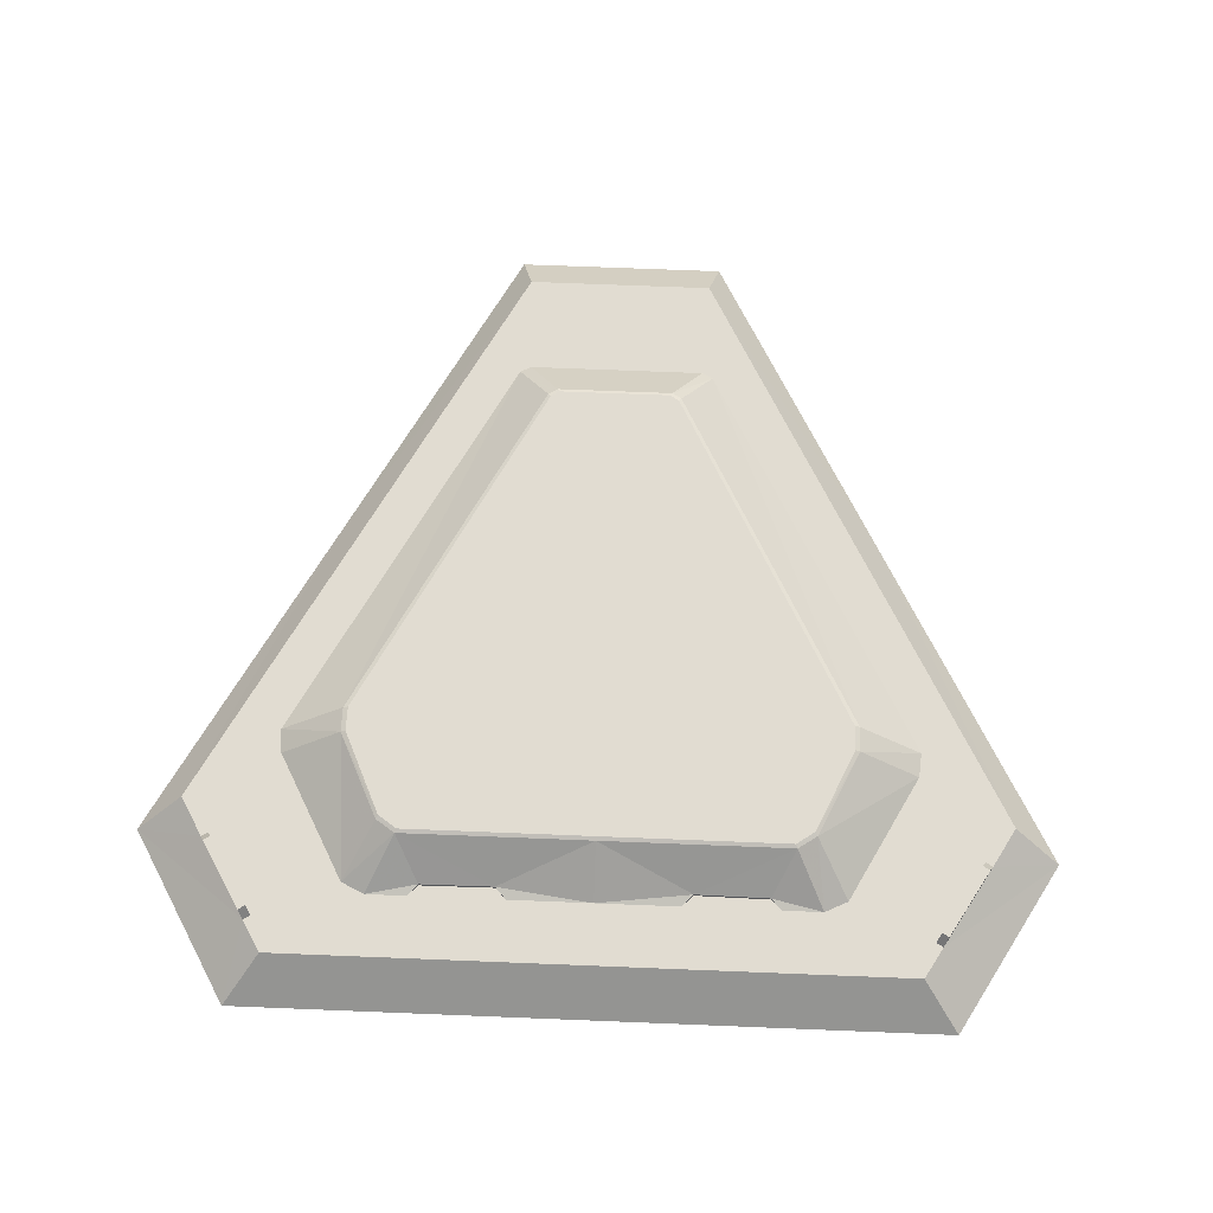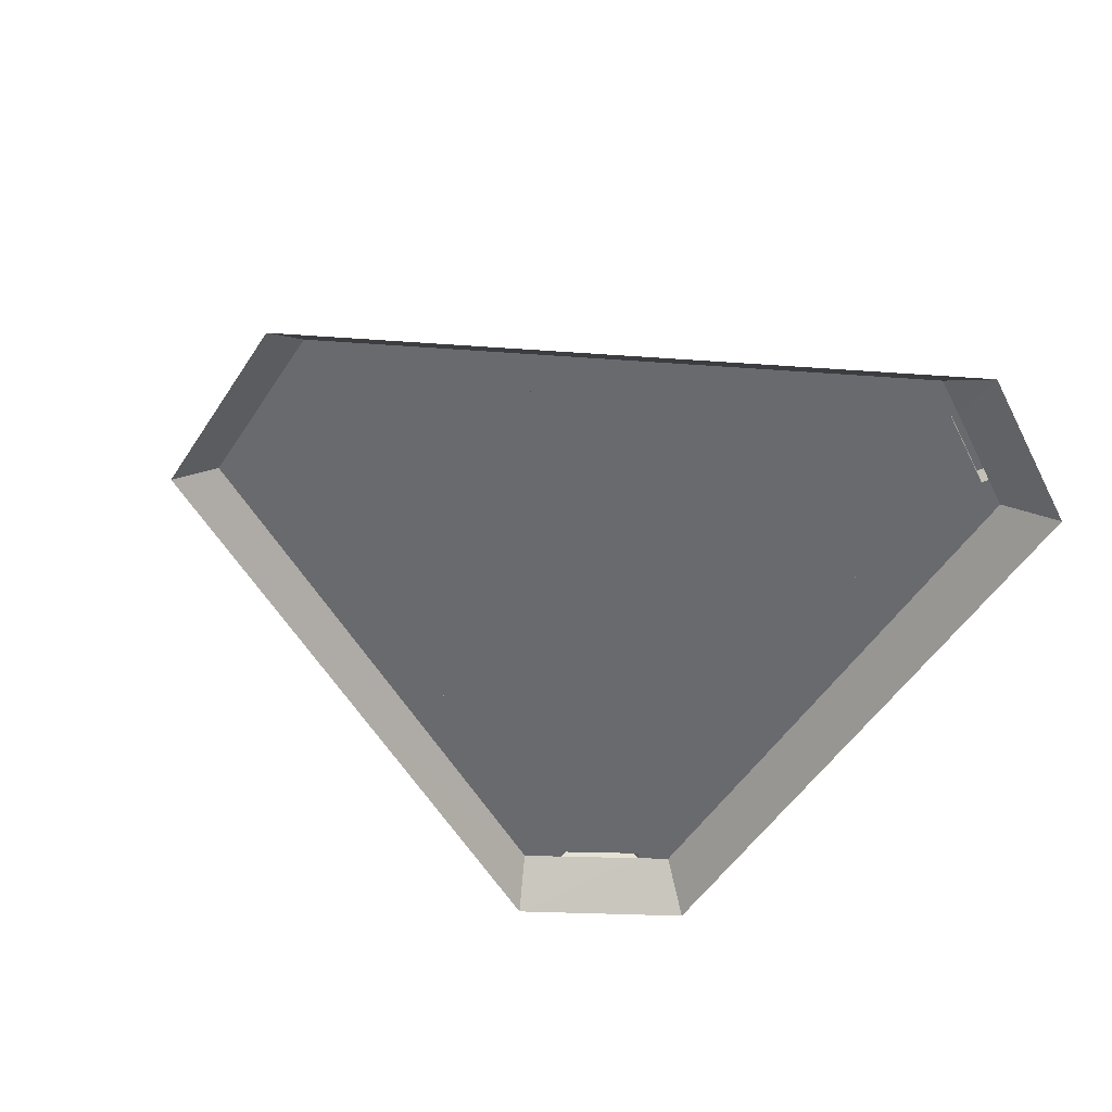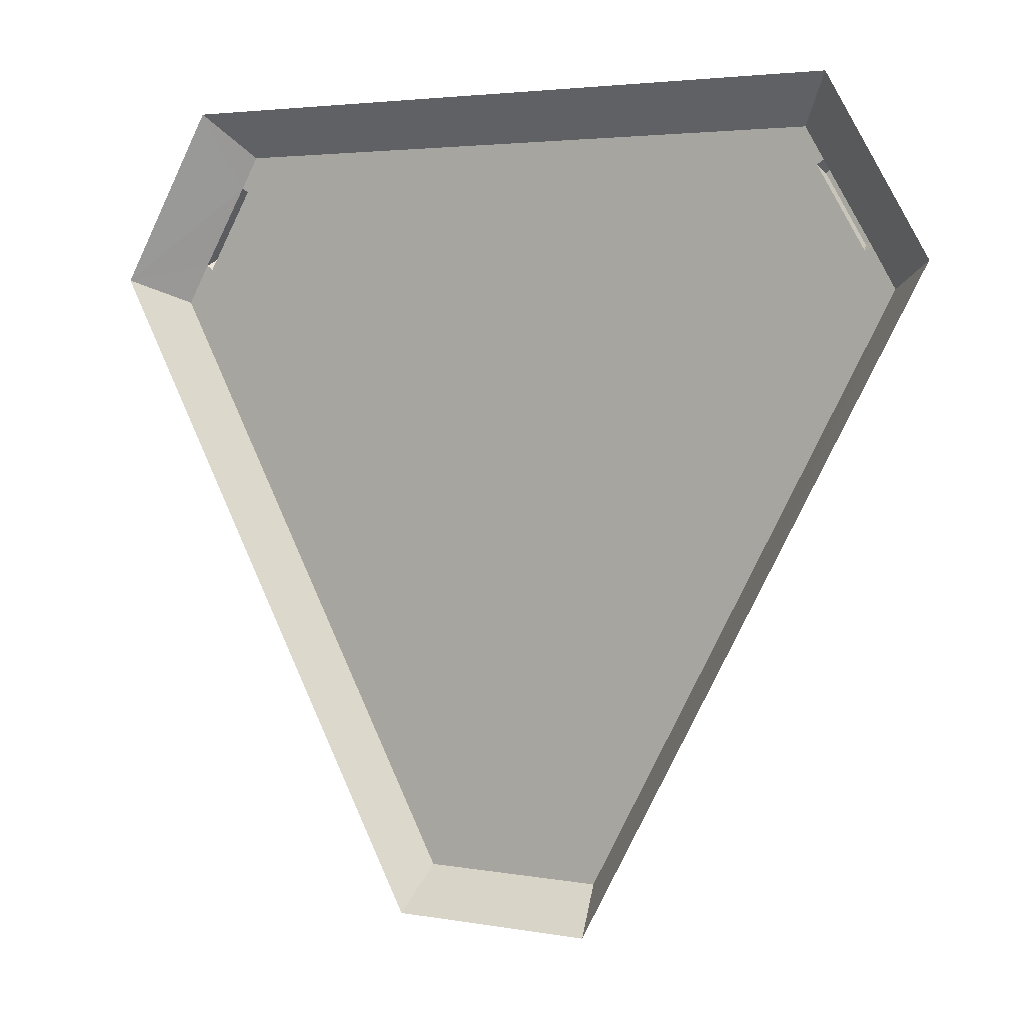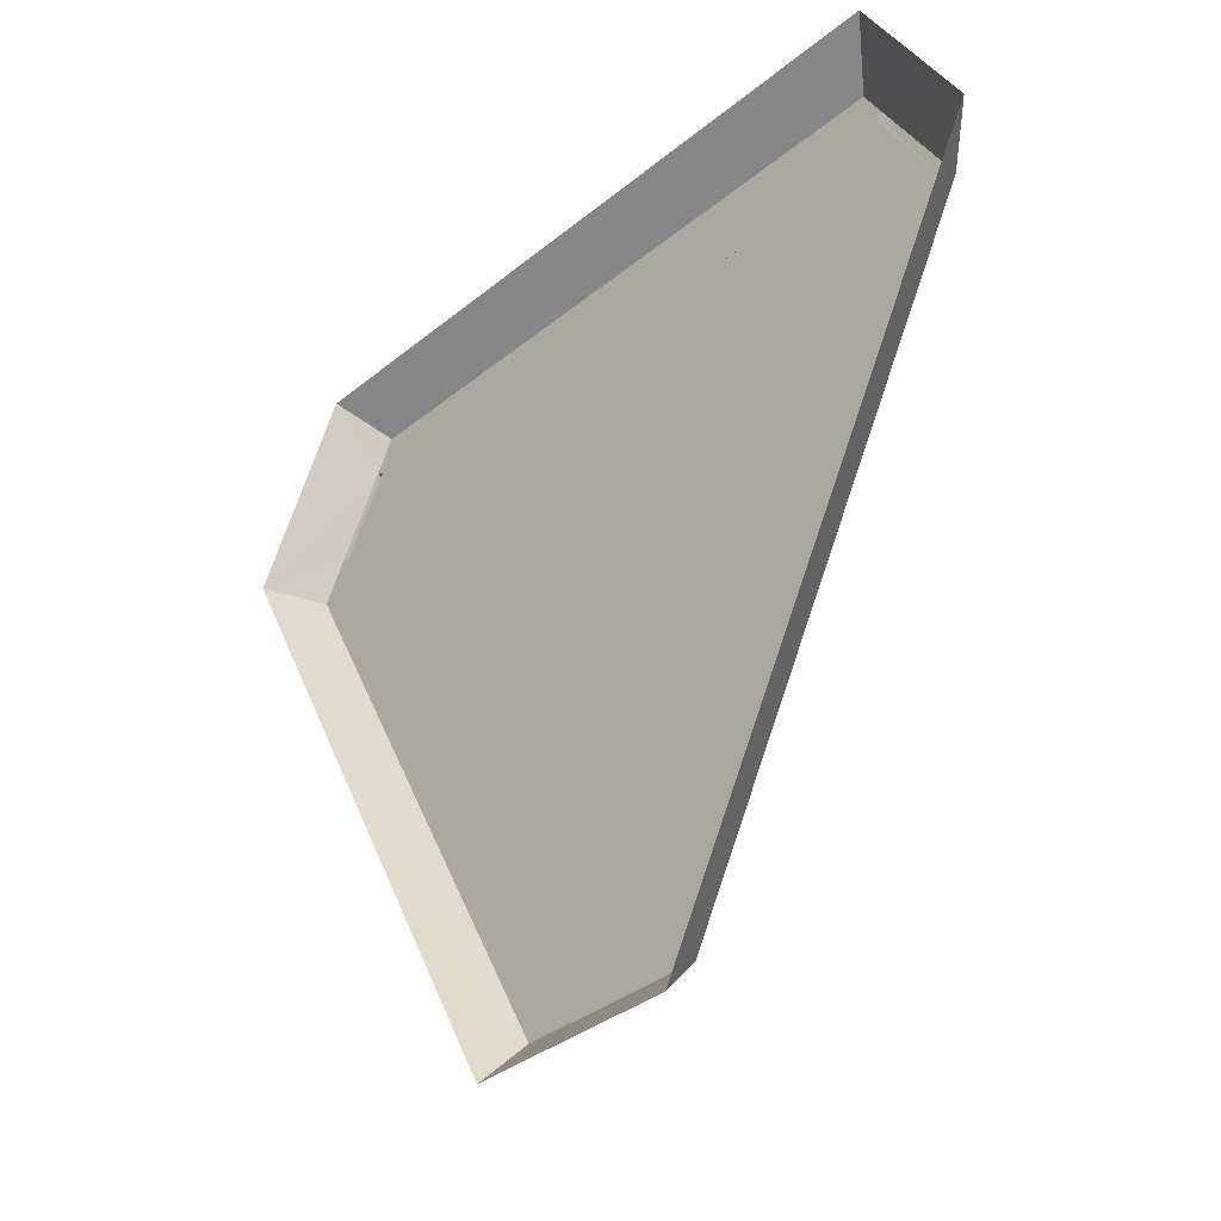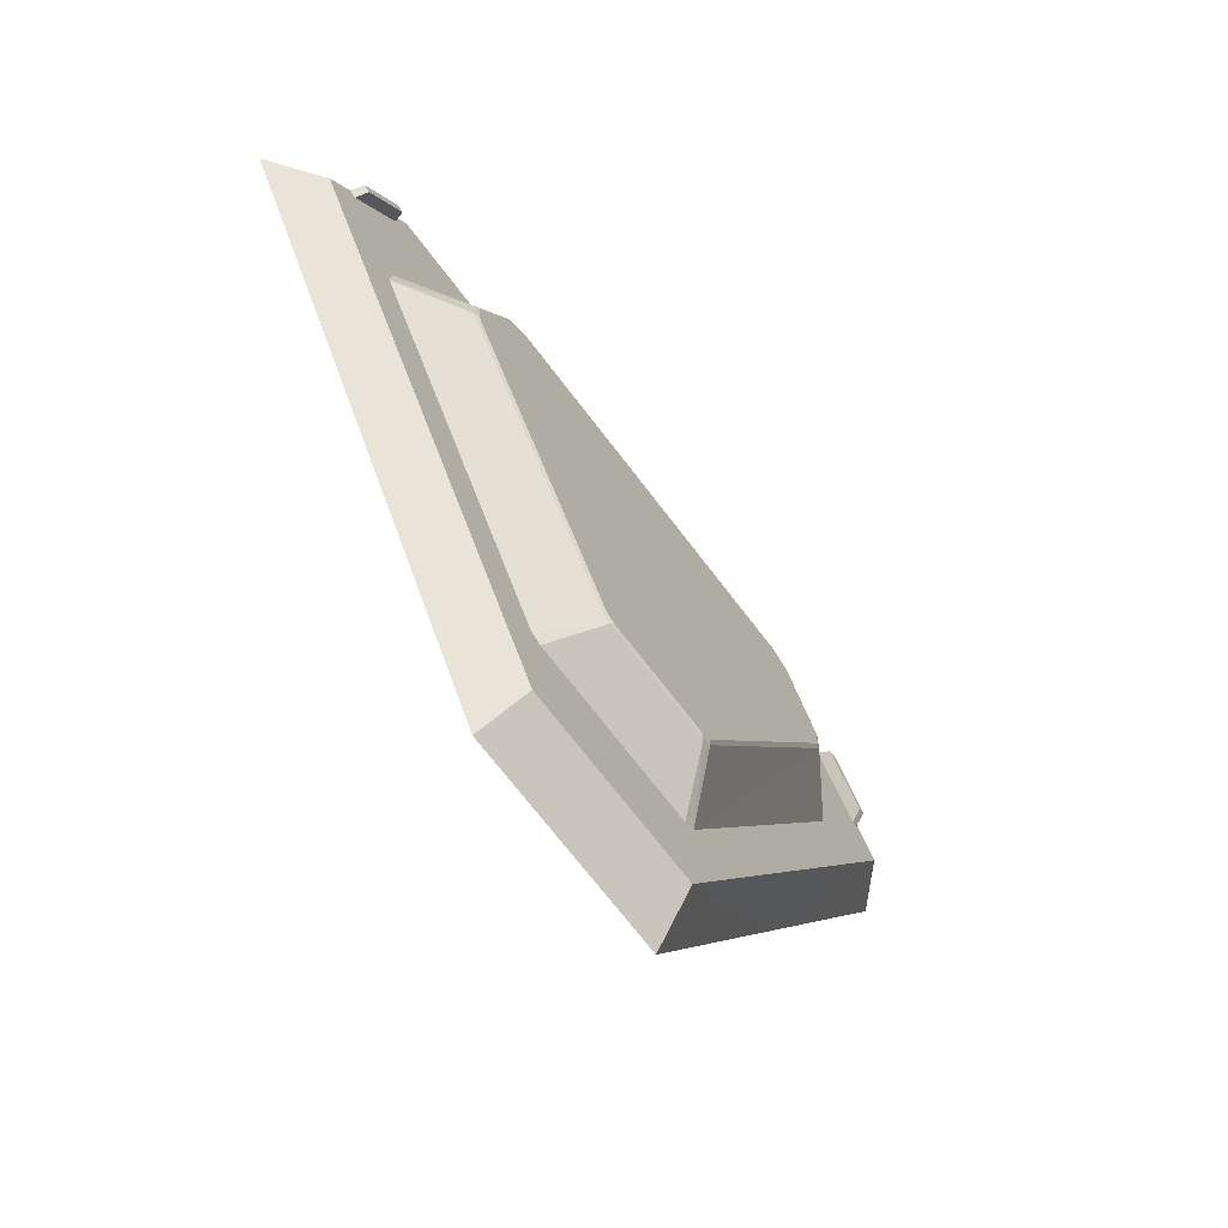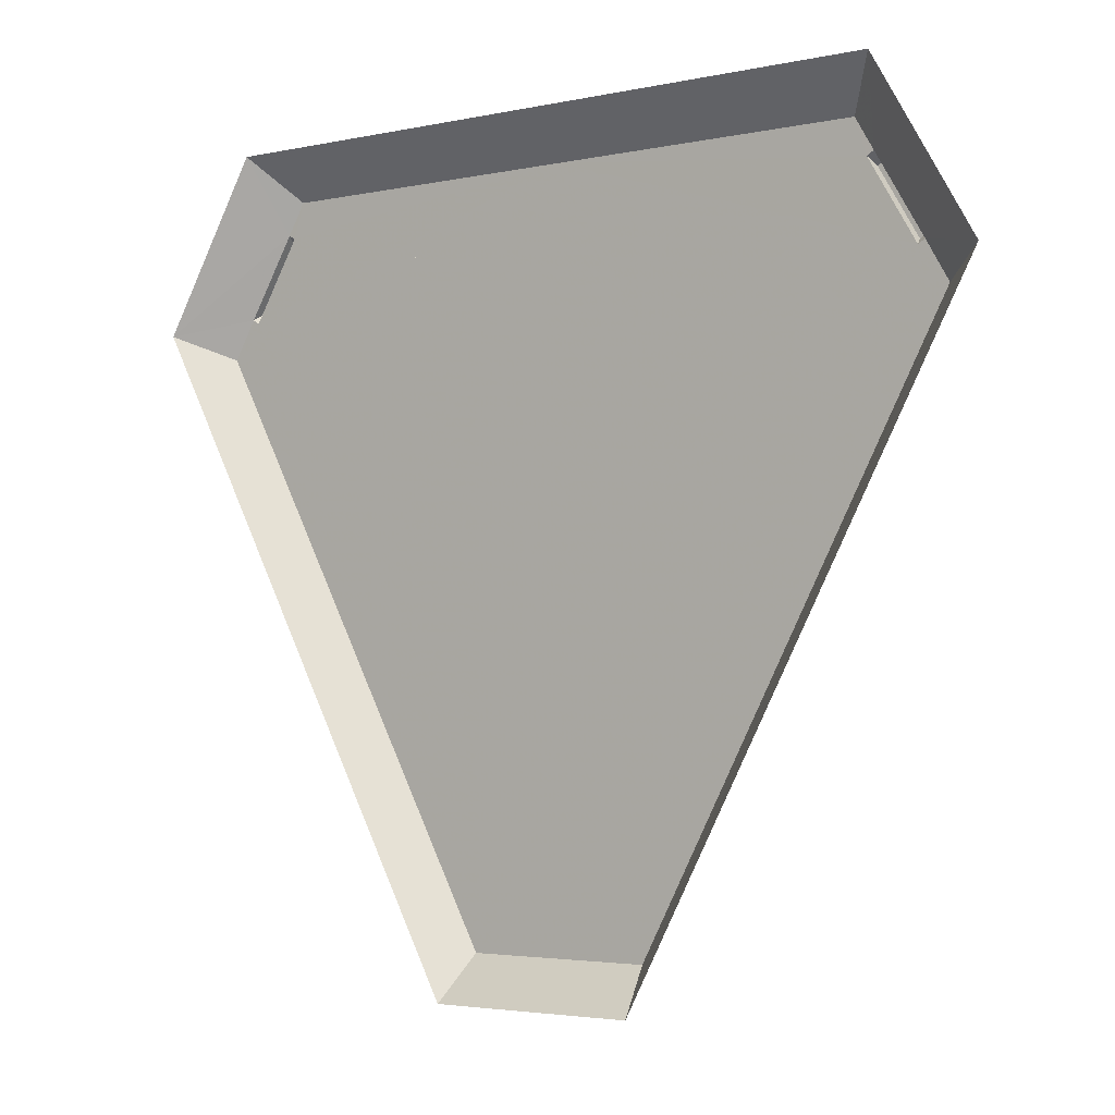
<metadata>
{"format":"obj","ext":"obj","renderer":"f3d","projection":"perspective","resolution":1024,"background":"white","views":[{"elev":69.1,"azim":2.3,"up":"+Y"},{"elev":-53.1,"azim":-122.6,"up":"+Y"},{"elev":3.4,"azim":31.3,"up":"+Z"},{"elev":-34.7,"azim":47.5,"up":"+Z"},{"elev":-70.2,"azim":127.2,"up":"+Z"},{"elev":-3.3,"azim":36.8,"up":"+Z"}]}
</metadata>
<code>
g final_box_close
v -0.01582 0.00517 0.00524
v -0.01965 0.002613 0.005919
v -0.0154 0.002613 0.01378
v -0.01333 0.00517 0.01055
v -0.01216 0.00517 0.01135
v -0.01396 0.002613 0.01448
v -0.01076 0.002883 0.01381
v -0.01143 0.002613 0.01448
v -0.006195 0.002893 0.01379
v -0.000291 0.00517 0.01135
v -0.01979 0.002613 0.004394
v -0.0158 0.00517 0.003706
v -0.006509 0.002613 -0.0204
v -0.004499 0.00517 -0.01763
v -0.003928 0.00517 -0.01799
v -0.005816 0.002613 -0.02075
v -0.000291 0.00517 -0.01799
v -0.000291 0.002613 -0.02075
v 0.003347 0.00517 -0.01799
v 0.005234 0.002613 -0.02075
v 0.005927 0.002613 -0.0204
v 0.003917 0.00517 -0.01763
v 0.003202 0.005281 -0.01778
v 0.003763 0.005281 -0.01742
v 0.01491 0.005281 0.003679
v 0.01522 0.00517 0.003706
v 0.01921 0.002613 0.004394
v -0.003784 0.005281 -0.01778
v -0.000291 0.005281 -0.01778
v -0.004344 0.005281 -0.01742
v -0.01549 0.005281 0.003679
v -0.000291 0.005281 0.003679
v -0.000291 0.005281 -0.01742
v 0.01495 0.005281 0.005188
v 0.01524 0.00517 0.00524
v 0.01262 0.005281 0.01031
v 0.01275 0.00517 0.01055
v 0.01146 0.005281 0.01111
v 0.01158 0.00517 0.01135
v 0.01338 0.002613 0.01448
v 0.0102 0.002873 0.01384
v 0.01085 0.002613 0.01448
v 0.005614 0.002893 0.01379
v 0.01482 0.002613 0.01378
v -0.000291 0.00517 0.01135
v -0.000291 0.005281 0.01111
v -0.01205 0.005281 0.01111
v -0.0132 0.005281 0.01031
v 0.01907 0.002613 0.005919
v -0.01553 0.005281 0.005188
v -0.000291 0.005281 0.005188
v -0.000291 0.005281 0.01031
v 0.005614 0.002893 0.01379
v -0.000291 0.00517 0.01135
v -0.000291 0.002613 0.01448
v 0.004913 0.002613 0.01448
v -0.006195 0.002893 0.01379
v -0.005495 0.002613 0.01448
v 0.005614 0.002893 0.01379
v 0.005614 0.002623 0.01379
v 0.0102 0.002603 0.01384
v 0.0102 0.002873 0.01384
v 0.005614 0.002893 0.01379
v 0.004913 0.002613 0.01448
v 0.005614 0.002623 0.01379
v 0.0102 0.002603 0.01384
v 0.01085 0.002613 0.01448
v 0.0102 0.002873 0.01384
v -0.01076 0.002883 0.01381
v -0.01076 0.002608 0.01381
v -0.006195 0.002618 0.01379
v -0.006195 0.002893 0.01379
v -0.01076 0.002883 0.01381
v -0.01143 0.002613 0.01448
v -0.01076 0.002608 0.01381
v -0.006195 0.002618 0.01379
v -0.005495 0.002613 0.01448
v -0.006195 0.002893 0.01379
v -0.02373 0.003334 0.01173
v -0.02126 0.003334 0.01586
v -0.02083 0.003334 0.01561
v -0.0233 0.003334 0.01148
v -0.02221 0 0.02096
v -0.01987 0.002613 0.01823
v -0.02101 0.002613 0.01631
v -0.02843 0 0.01034
v -0.02401 0.002613 0.01131
v -0.02542 0.002613 0.008889
v -0.02401 0.002613 0.01131
v -0.02101 0.002613 0.01631
v -0.02126 0.003334 0.01586
v -0.02373 0.003334 0.01173
v -0.02126 0.003334 0.01586
v -0.02101 0.002613 0.01631
v -0.02058 0.002612 0.01605
v -0.02083 0.003334 0.01561
v -0.02401 0.002613 0.01131
v -0.02358 0.002613 0.01106
v -0.02542 0.002613 0.008889
v -0.01578 0.002613 -0.009042
v -0.000291 0.002613 0.01823
v -0.02058 0.002612 0.01605
v -0.01987 0.002613 0.01823
v -0.02101 0.002613 0.01631
v -0.000291 0.002613 -0.009042
v -0.006126 0.002613 -0.02697
v -0.000291 0.002613 -0.02697
v 0.005544 0.002613 -0.02697
v 0.01519 0.002613 -0.009042
v 0.023 0.002613 0.01106
v 0.02484 0.002613 0.008889
v 0.02343 0.002613 0.01131
v 0.02 0.002612 0.01605
v 0.01929 0.002613 0.01823
v 0.02043 0.002613 0.01631
v -0.02058 0.002612 0.01605
v -0.02358 0.002613 0.01106
v -0.0233 0.003334 0.01148
v -0.02083 0.003334 0.01561
v -0.02358 0.002613 0.01106
v -0.02401 0.002613 0.01131
v -0.02373 0.003334 0.01173
v -0.0233 0.003334 0.01148
v -0.02542 0.002613 0.008889
v -0.01578 0.002613 -0.009042
v -0.01763 0 -0.009678
v -0.02843 0 0.01034
v -0.006126 0.002613 -0.02697
v -0.006824 0 -0.0297
v -0.006126 0.002613 -0.02697
v -0.000291 0.002613 -0.02697
v -0.000291 0 -0.0297
v -0.006824 0 -0.0297
v 0.005544 0.002613 -0.02697
v 0.006242 0 -0.0297
v -0.01987 0.002613 0.01823
v -0.02221 0 0.02096
v -0.000291 0 0.02096
v -0.000291 0.002613 0.01823
v 0.01929 0.002613 0.01823
v 0.02163 0 0.02096
v 0.02315 0.003334 0.01173
v 0.02272 0.003334 0.01148
v 0.02025 0.003334 0.01561
v 0.02068 0.003334 0.01586
v 0.02163 0 0.02096
v 0.02043 0.002613 0.01631
v 0.01929 0.002613 0.01823
v 0.02785 0 0.01034
v 0.02343 0.002613 0.01131
v 0.02484 0.002613 0.008889
v 0.02343 0.002613 0.01131
v 0.02315 0.003334 0.01173
v 0.02068 0.003334 0.01586
v 0.02043 0.002613 0.01631
v 0.02068 0.003334 0.01586
v 0.02025 0.003334 0.01561
v 0.02 0.002612 0.01605
v 0.02043 0.002613 0.01631
v 0.02 0.002612 0.01605
v 0.02025 0.003334 0.01561
v 0.02272 0.003334 0.01148
v 0.023 0.002613 0.01106
v 0.023 0.002613 0.01106
v 0.02272 0.003334 0.01148
v 0.02315 0.003334 0.01173
v 0.02343 0.002613 0.01131
v 0.02484 0.002613 0.008889
v 0.02785 0 0.01034
v 0.01705 0 -0.009678
v 0.01519 0.002613 -0.009042
v 0.005544 0.002613 -0.02697
v 0.006242 0 -0.0297
f 1 2 3
f 1 3 4
f 5 4 3
f 5 3 6
f 6 7 5
f 6 8 7
f 5 7 9
f 5 9 10
f 11 2 1
f 11 1 12
f 13 11 12
f 13 12 14
f 13 14 15
f 13 15 16
f 17 16 15
f 17 18 16
f 18 17 19
f 18 19 20
f 21 20 19
f 21 19 22
f 22 19 23
f 17 23 19
f 22 23 24
f 25 22 24
f 25 26 22
f 26 21 22
f 26 27 21
f 28 17 15
f 28 29 17
f 17 29 23
f 30 28 15
f 30 15 14
f 31 30 14
f 31 14 12
f 32 30 31
f 24 32 25
f 32 33 30
f 24 33 32
f 33 29 28
f 33 28 30
f 23 29 33
f 23 33 24
f 26 25 34
f 26 34 35
f 27 26 35
f 36 35 34
f 36 37 35
f 37 36 38
f 37 38 39
f 40 37 39
f 41 40 39
f 41 42 40
f 43 41 39
f 43 39 10
f 40 44 37
f 45 39 38
f 45 38 46
f 47 45 46
f 47 5 45
f 47 4 5
f 47 48 4
f 48 47 46
f 37 44 49
f 37 49 35
f 27 35 49
f 1 4 48
f 1 48 50
f 12 1 50
f 12 50 31
f 51 31 50
f 48 51 50
f 51 32 31
f 25 32 51
f 25 51 34
f 51 36 34
f 51 52 36
f 48 52 51
f 52 38 36
f 52 46 38
f 48 46 52
f 53 54 55
f 53 55 56
f 57 55 54
f 57 58 55
f 59 60 61
f 59 61 62
f 63 64 65
f 66 67 68
f 69 70 71
f 69 71 72
f 73 74 75
f 76 77 78
f 79 80 81
f 79 81 82
f 83 84 85
f 86 83 85
f 86 85 87
f 86 87 88
f 89 90 91
f 89 91 92
f 93 94 95
f 93 95 96
f 97 98 99
f 100 99 98
f 101 100 98
f 101 98 102
f 102 103 101
f 102 104 103
f 100 101 105
f 106 100 105
f 106 105 107
f 108 107 105
f 108 105 109
f 109 105 101
f 101 110 109
f 109 110 111
f 112 111 110
f 101 113 110
f 113 101 114
f 113 114 115
f 116 117 118
f 116 118 119
f 120 121 122
f 120 122 123
f 124 125 126
f 124 126 127
f 126 125 128
f 126 128 129
f 130 131 132
f 130 132 133
f 134 132 131
f 134 135 132
f 136 137 138
f 136 138 139
f 140 139 138
f 140 138 141
f 142 143 144
f 142 144 145
f 146 147 148
f 149 147 146
f 149 150 147
f 149 151 150
f 152 153 154
f 152 154 155
f 156 157 158
f 156 158 159
f 160 161 162
f 160 162 163
f 164 165 166
f 164 166 167
f 168 169 170
f 168 170 171
f 170 172 171
f 170 173 172

</code>
